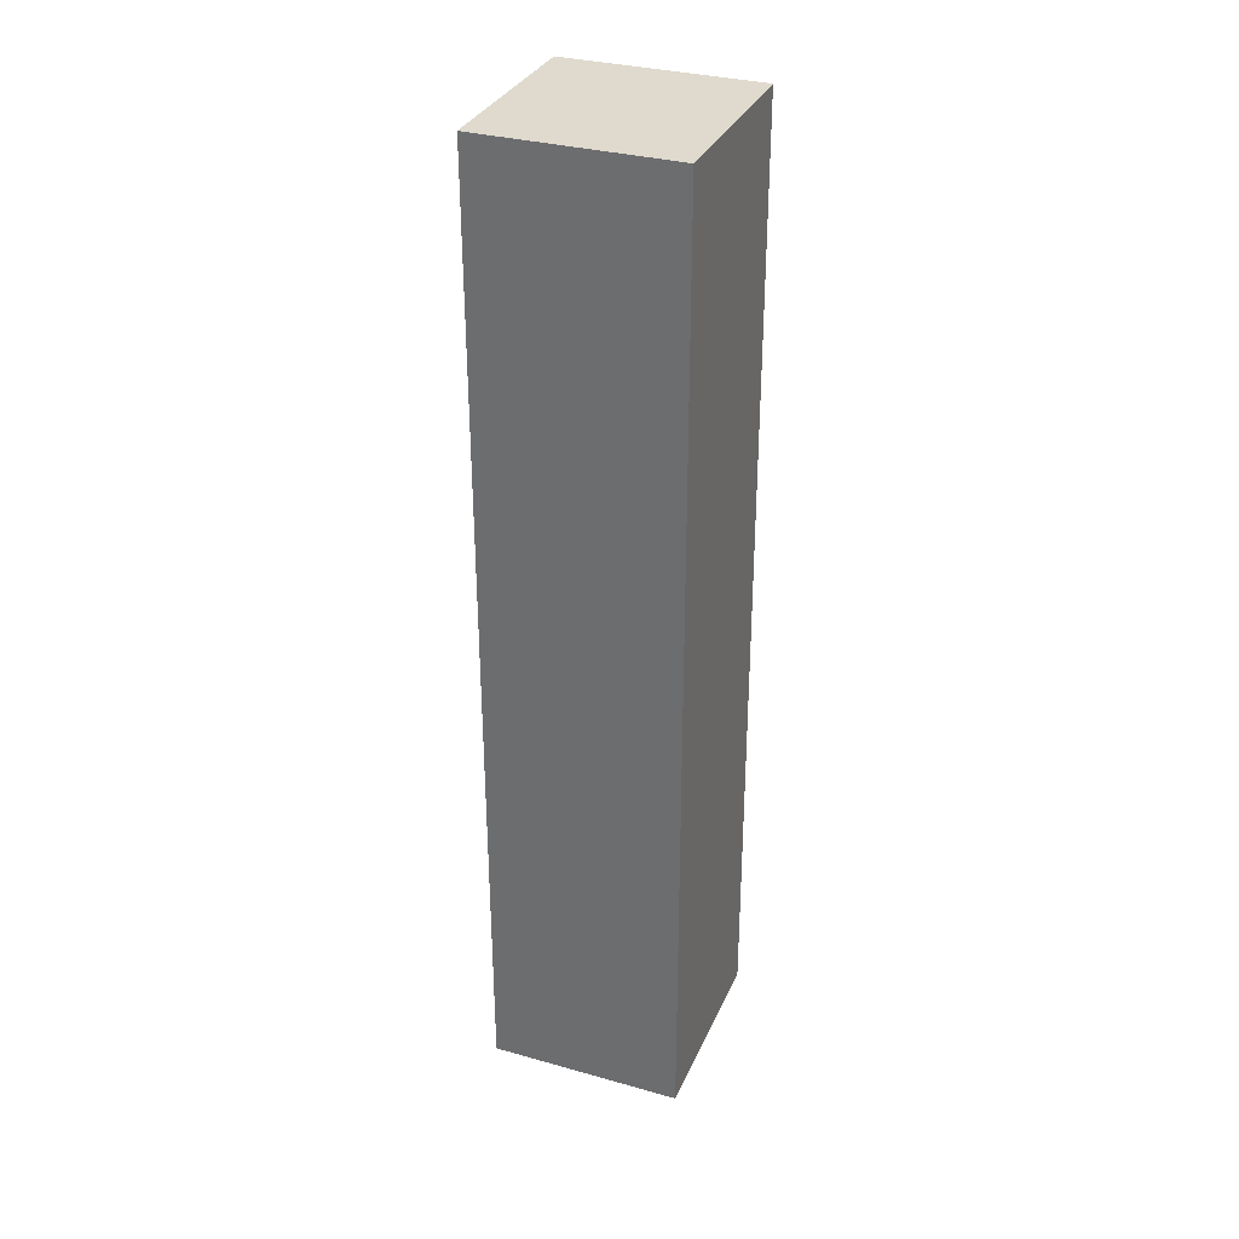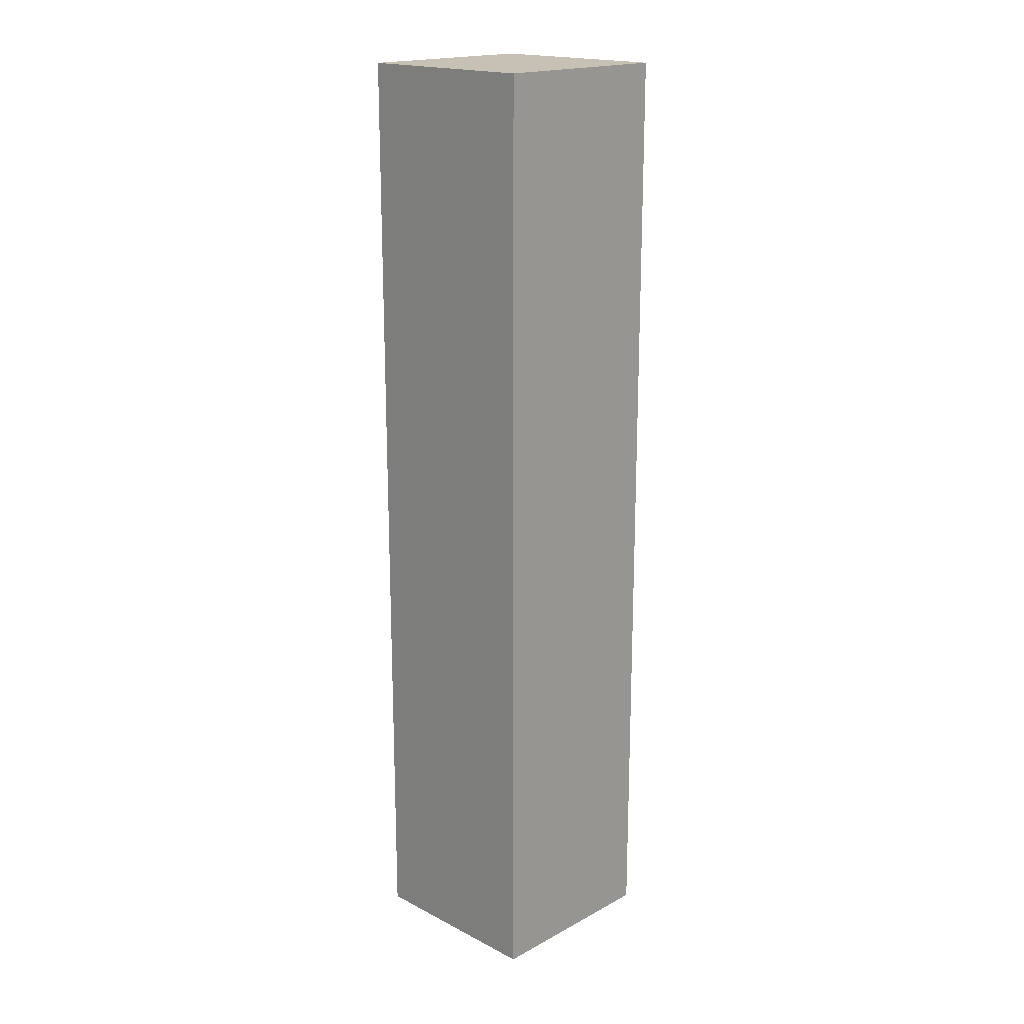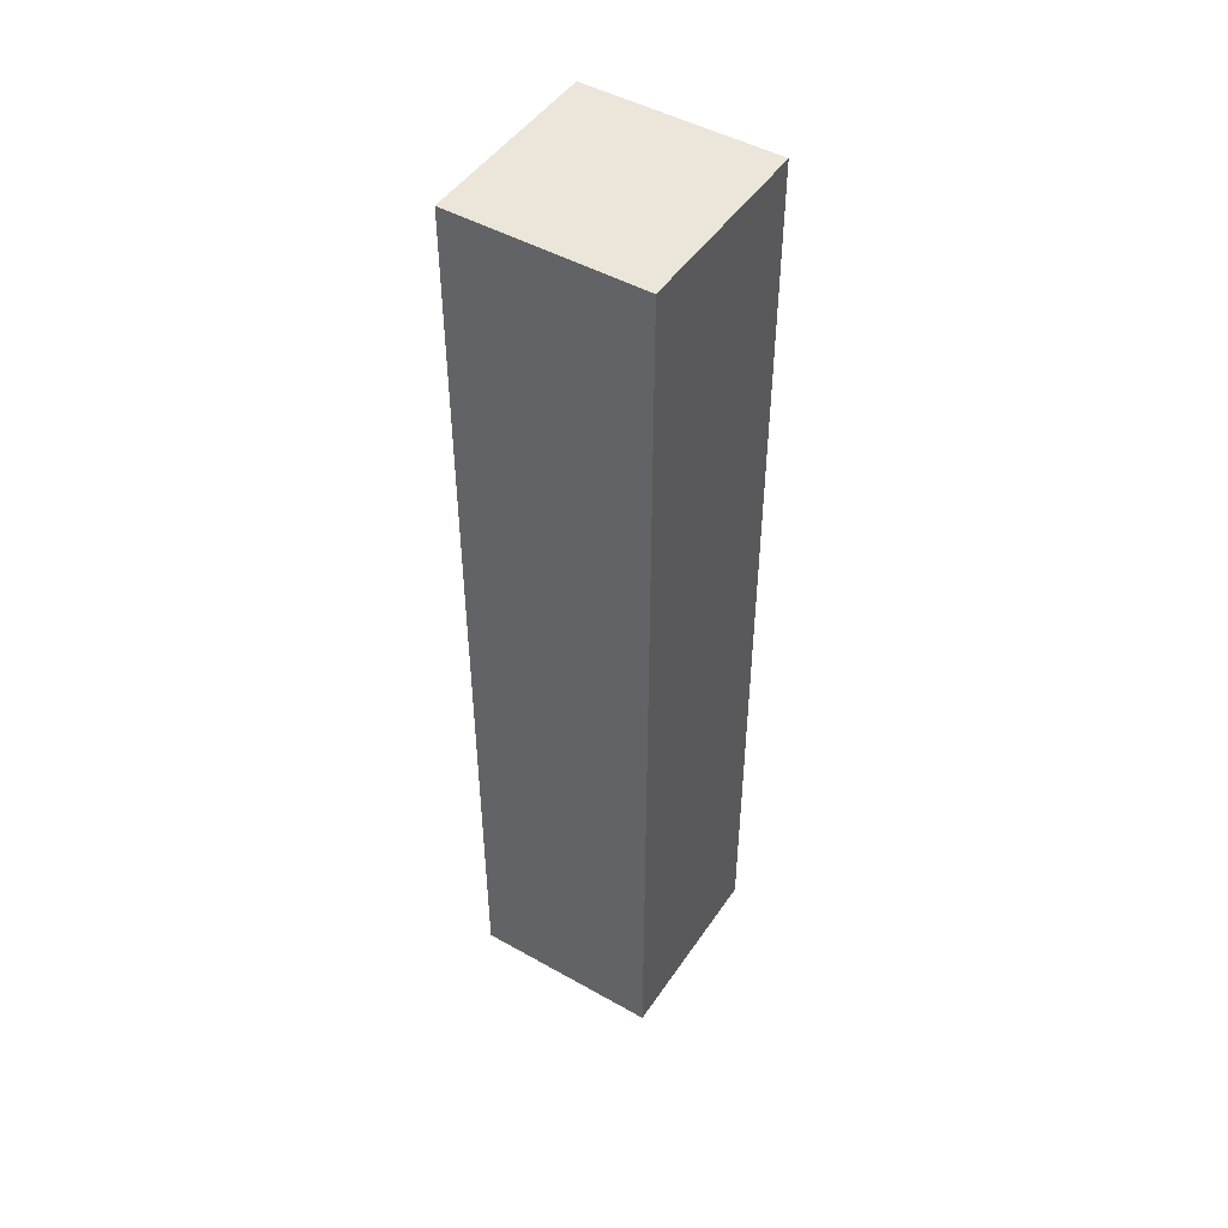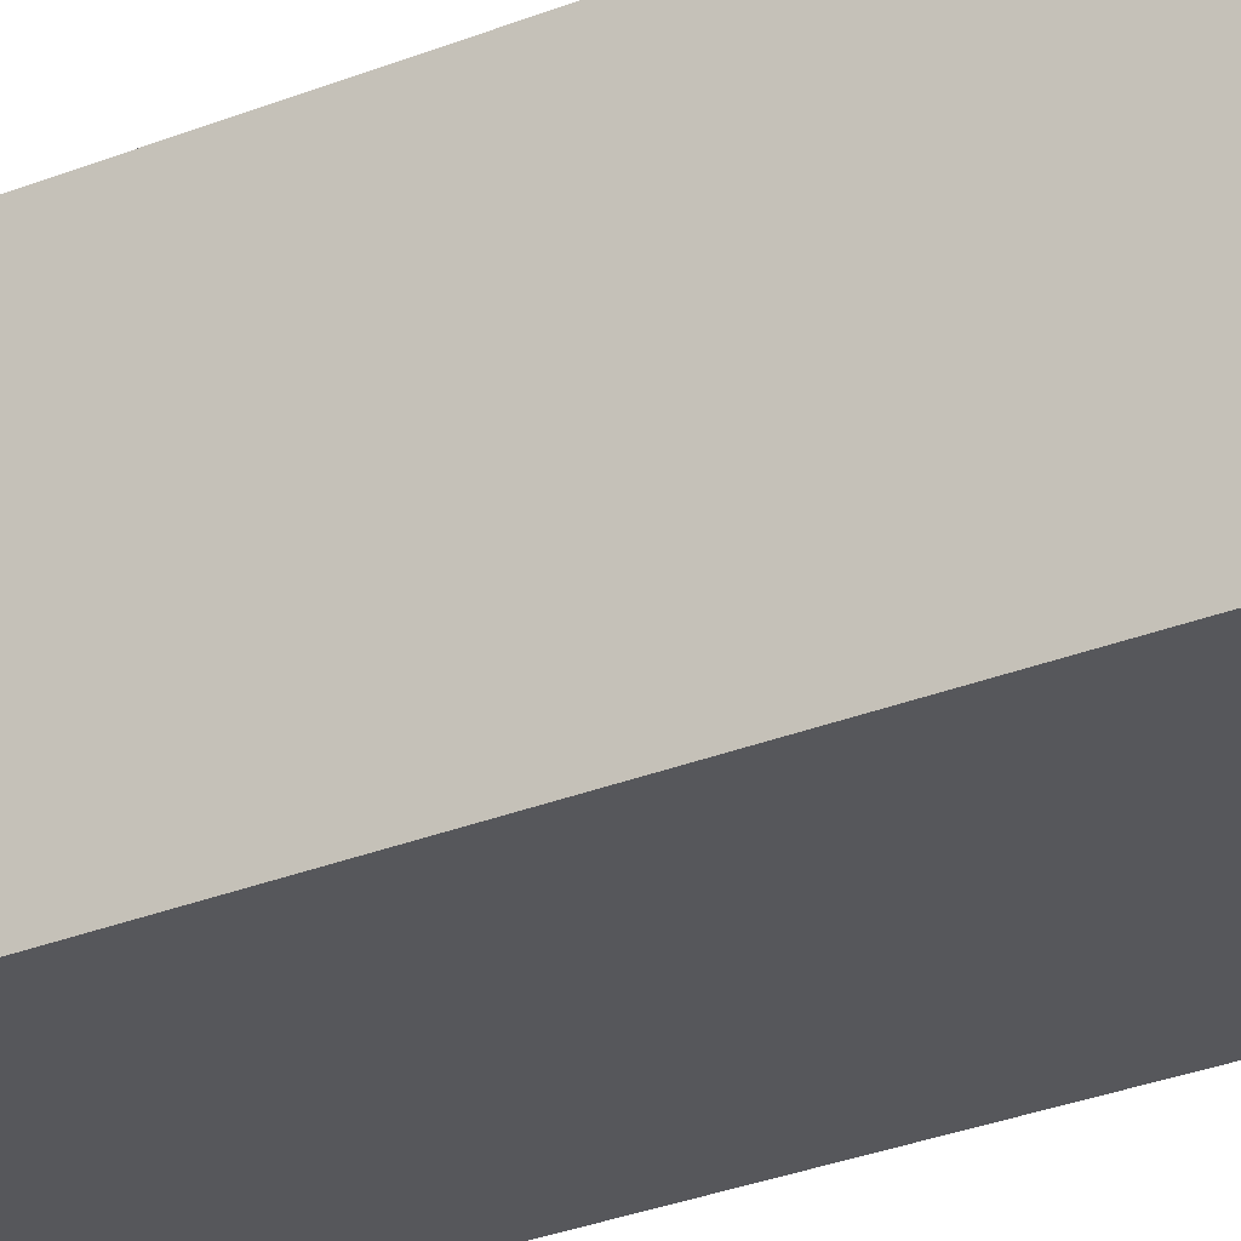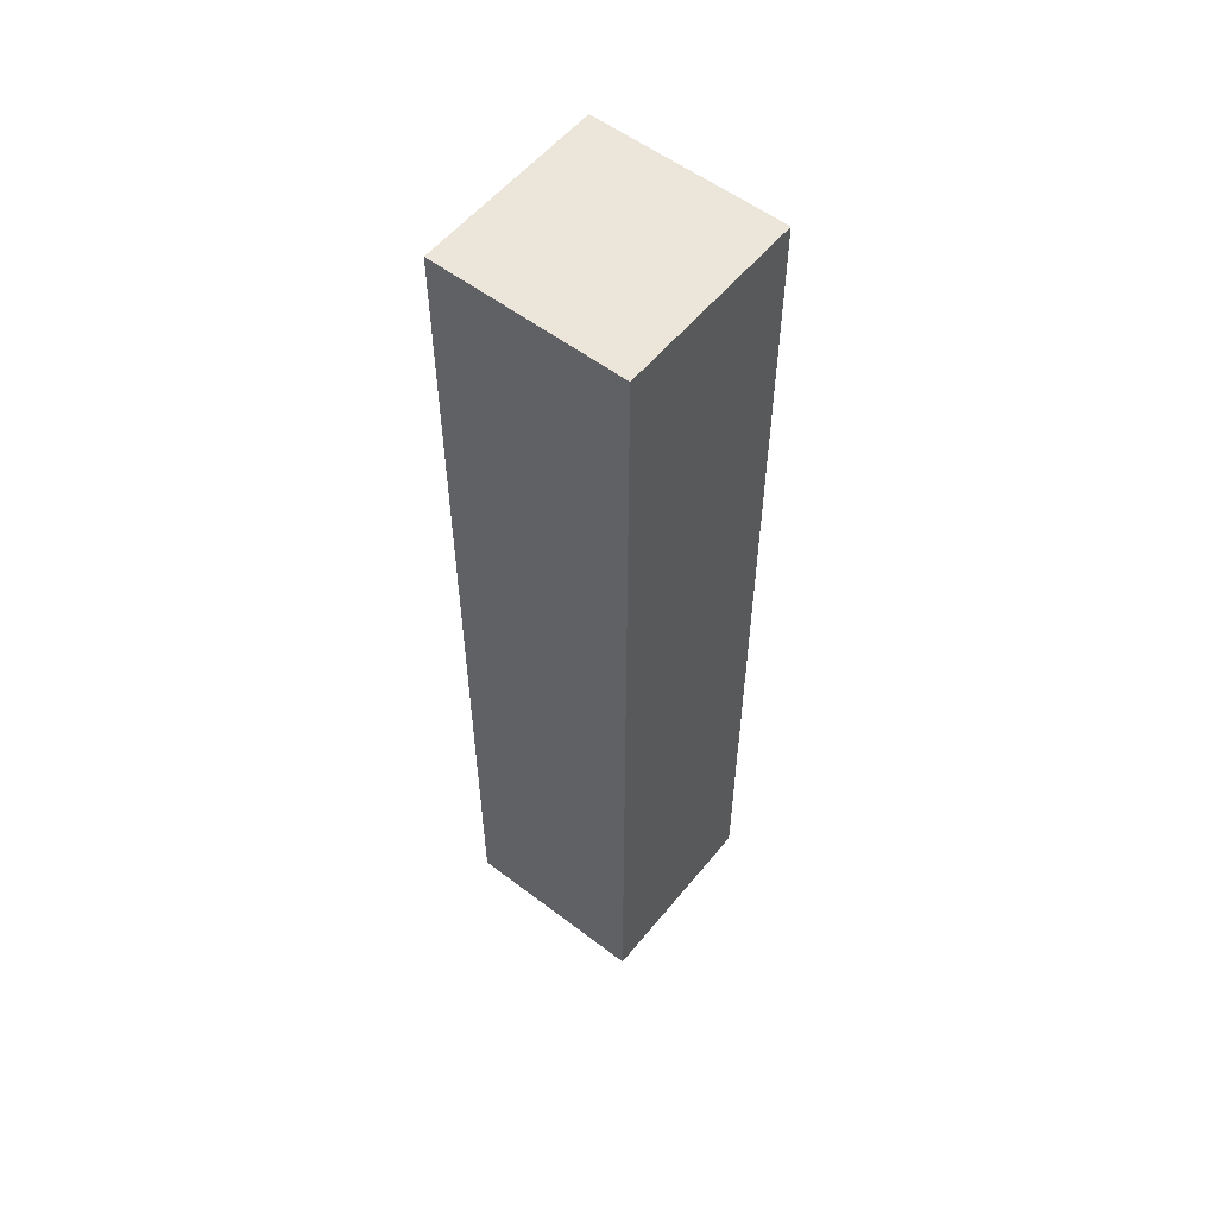
<metadata>
{"format":"obj","ext":"obj","renderer":"f3d","projection":"perspective","resolution":1024,"background":"white","views":[{"elev":32.8,"azim":21.2,"up":"+Z"},{"elev":18.5,"azim":44.4,"up":"+Z"},{"elev":47.6,"azim":32.4,"up":"+Z"},{"elev":-27.1,"azim":122.7,"up":"+Y"},{"elev":55.8,"azim":-51.4,"up":"+Z"}]}
</metadata>
<code>
g 2
v 0.04469 0.2231 2.214
v 0.04469 0.2231 1.767
v -0.04469 0.2231 1.767
v -0.04469 0.2231 2.214
v 0.04469 0.3125 2.214
v 0.04469 0.3125 1.767
v 0.04469 0.2231 1.767
v 0.04469 0.2231 2.214
v -0.04469 0.3125 2.214
v -0.04469 0.3125 1.767
v 0.04469 0.3125 1.767
v 0.04469 0.3125 2.214
v -0.04469 0.2231 1.767
v -0.04469 0.3125 1.767
v -0.04469 0.3125 2.214
v -0.04469 0.2231 2.214
v 0.04469 0.3125 2.214
v 0.04469 0.2231 2.214
v -0.04469 0.2231 2.214
v -0.04469 0.3125 2.214
v -0.04469 0.3125 1.767
v -0.04469 0.2231 1.767
v 0.04469 0.2231 1.767
v 0.04469 0.3125 1.767
f -22 -23 -24
f -21 -22 -24
f -18 -19 -20
f -17 -18 -20
f -14 -15 -16
f -13 -14 -16
f -10 -11 -12
f -9 -10 -12
f -6 -7 -8
f -5 -6 -8
f -2 -3 -4
f -1 -2 -4

</code>
